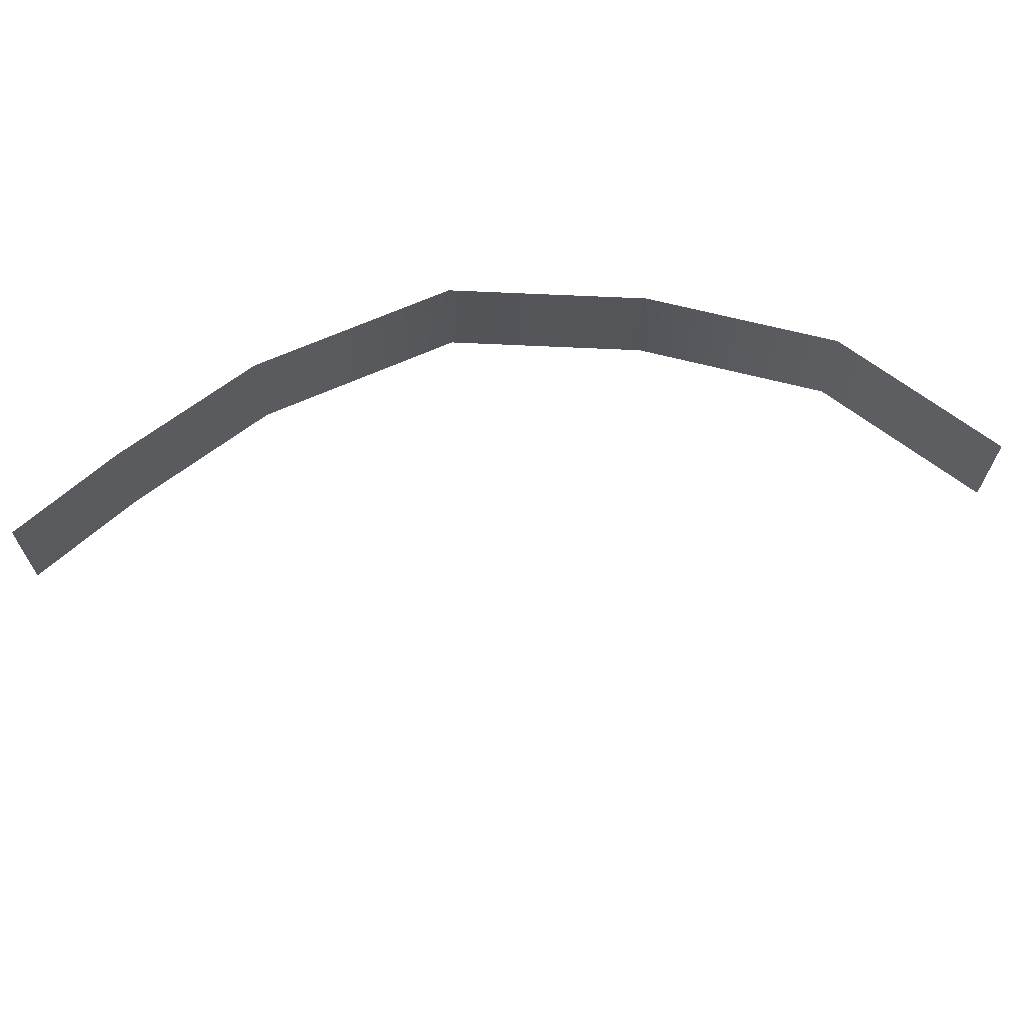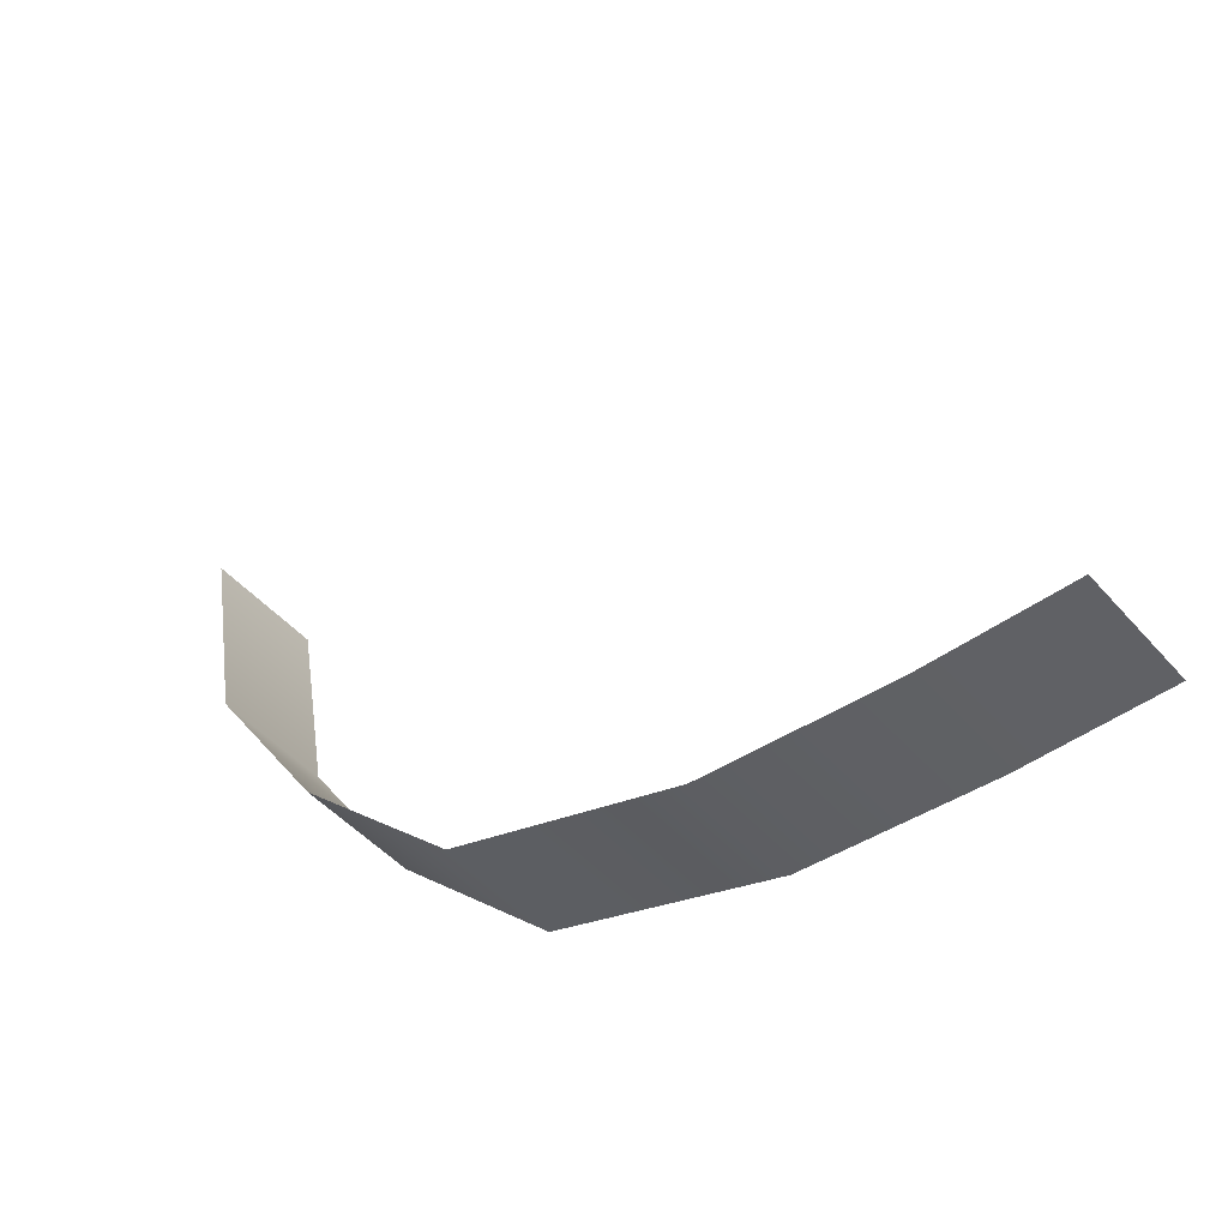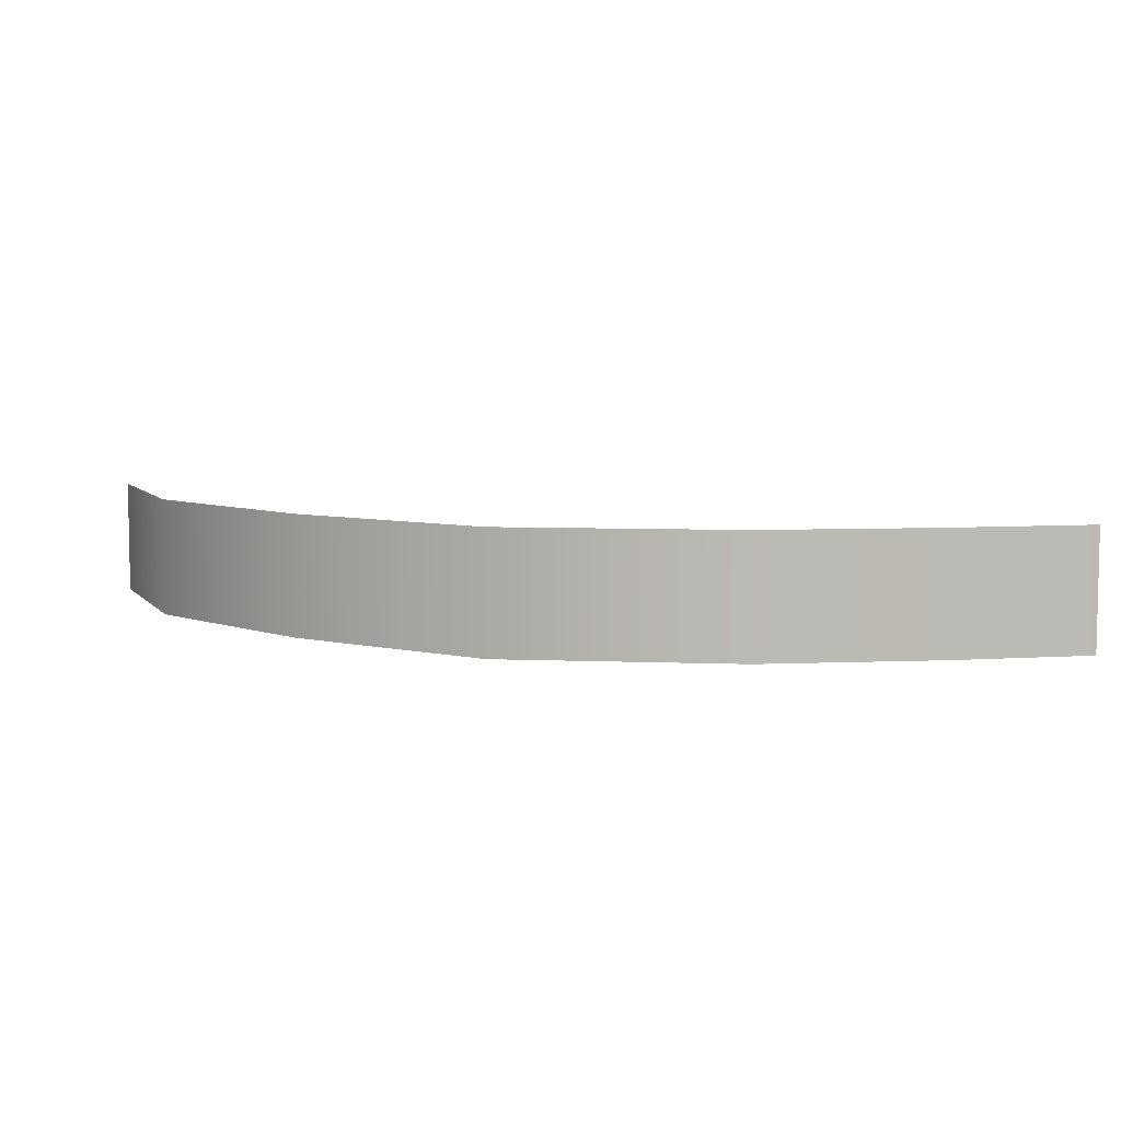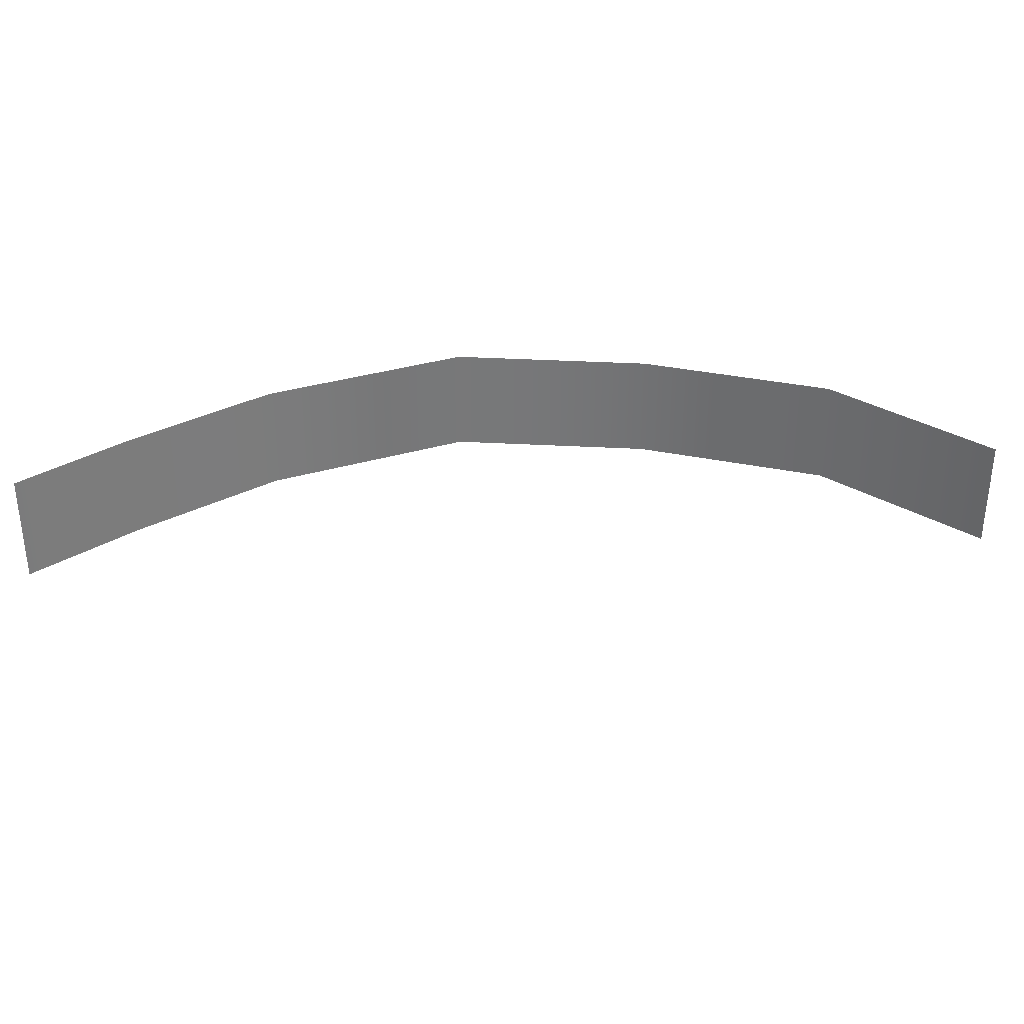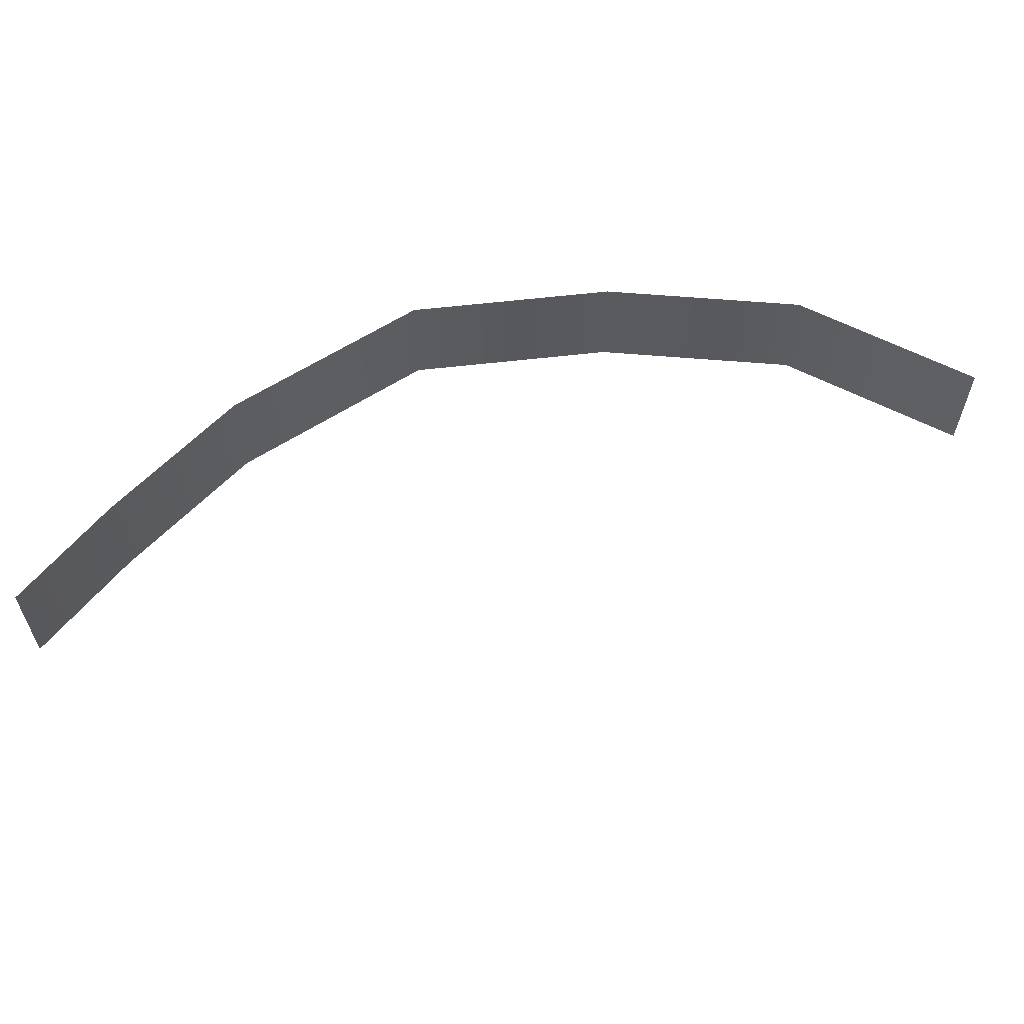
<metadata>
{"format":"obj","ext":"obj","renderer":"f3d","projection":"perspective","resolution":1024,"background":"white","views":[{"elev":65.5,"azim":138.3,"up":"+Z"},{"elev":-48.0,"azim":39.1,"up":"+Y"},{"elev":6.7,"azim":-10.8,"up":"+Z"},{"elev":33.0,"azim":140.0,"up":"+Z"},{"elev":59.1,"azim":128.7,"up":"+Z"}]}
</metadata>
<code>
g Level07_Hololight06:default1
v -7124 -297.7 -4791
v -5036 -297.7 -4791
v -5036 -297.7 -3004
v -7124 -297.7 -3004
v -9843 -105.6 -3004
v -9843 -105.6 -4791
v -1.323e+04 952.8 -3004
v -1.323e+04 952.8 -4791
v -1.563e+04 3310 -3004
v -1.563e+04 3310 -4791
v -1.746e+04 6059 -3004
v -1.746e+04 6059 -4791
v -1.805e+04 9230 -3004
v -1.805e+04 9230 -4791
g Level07_Hololight06:pCube131 Level07_Hololight06:polySurface603 Level07_Hololight06:polySurface604 Level07_Hololight06:polySurface1
f 1 2 3 4
f 1 4 5 6
f 6 5 7 8
f 8 7 9 10
f 10 9 11 12
f 12 11 13 14

</code>
